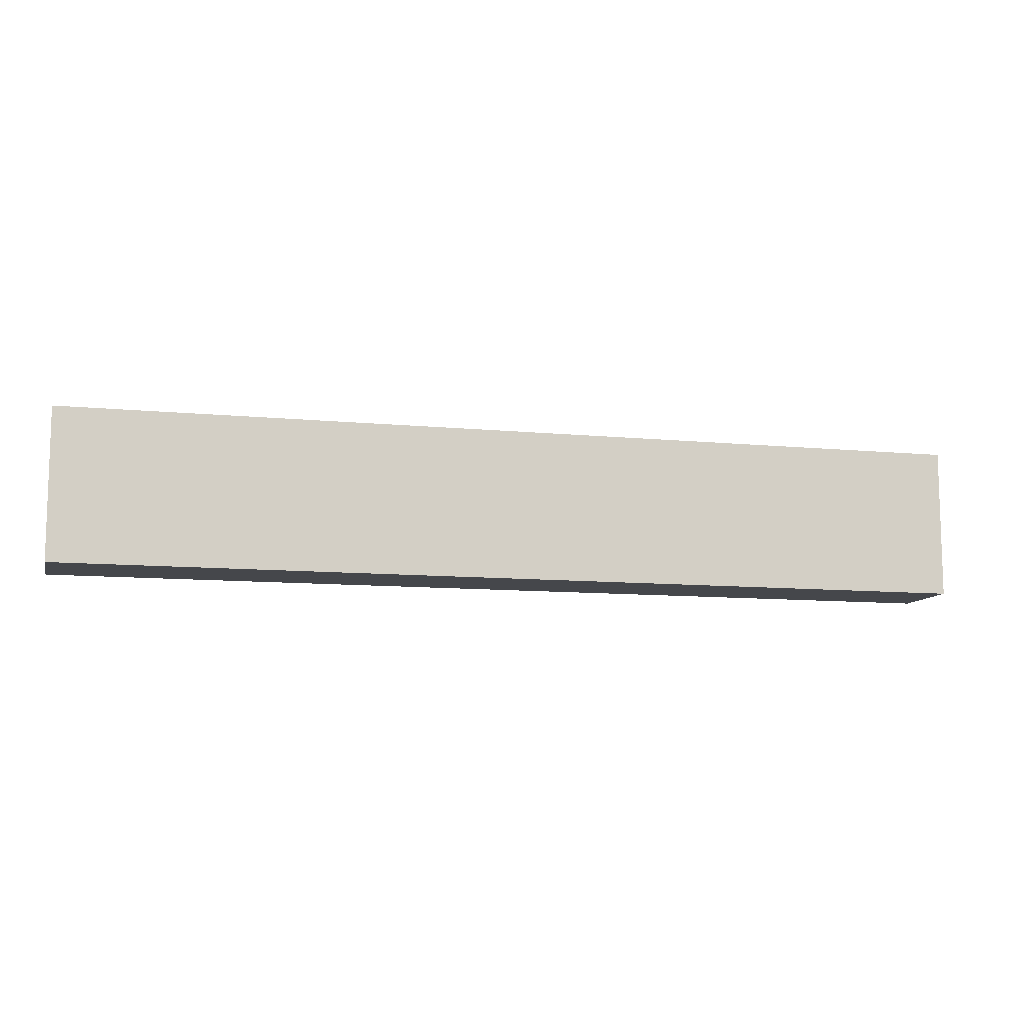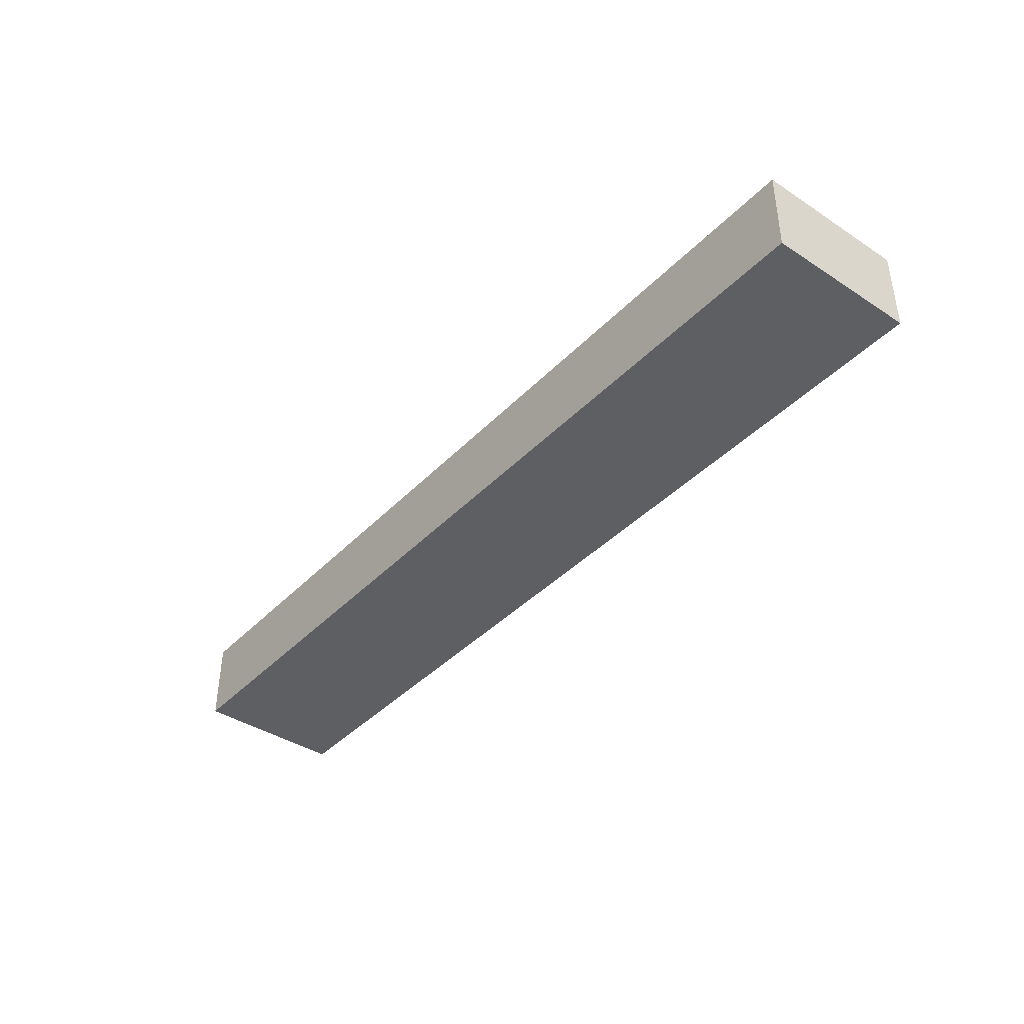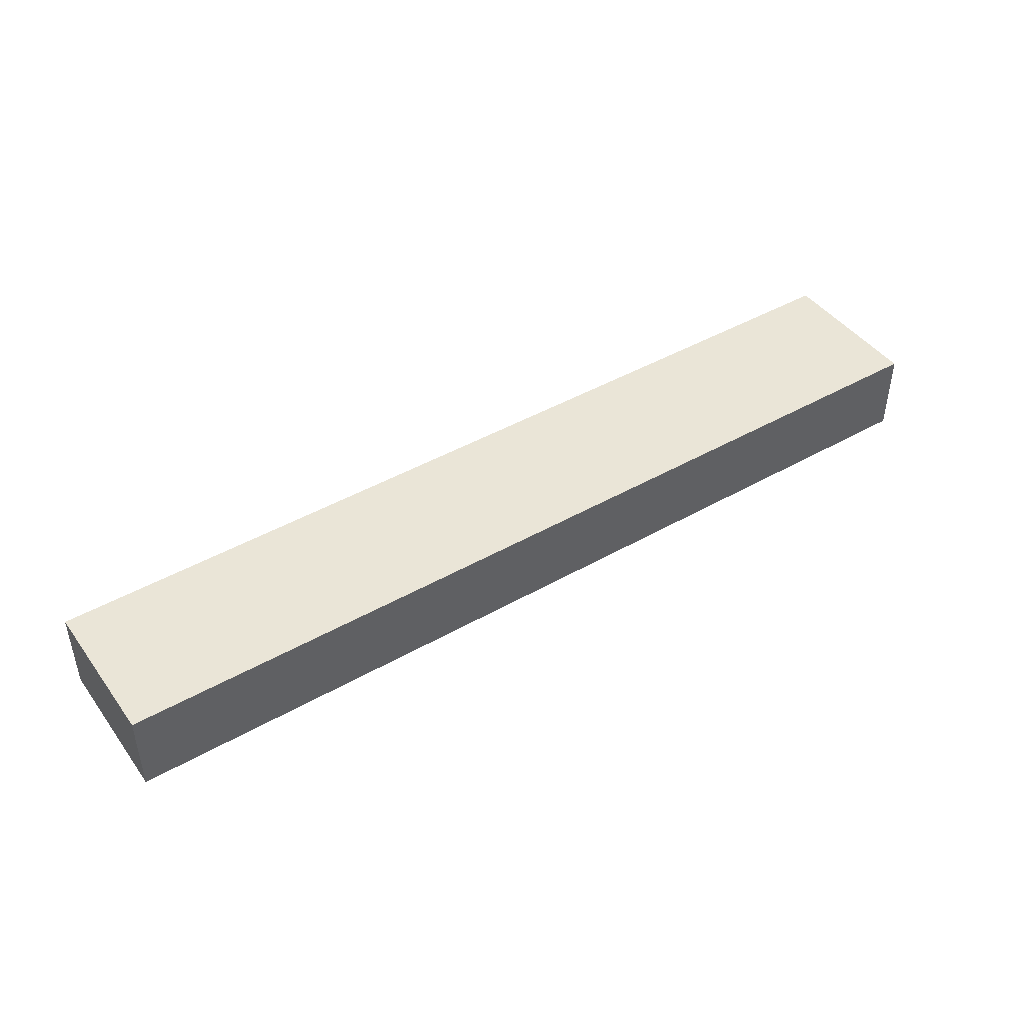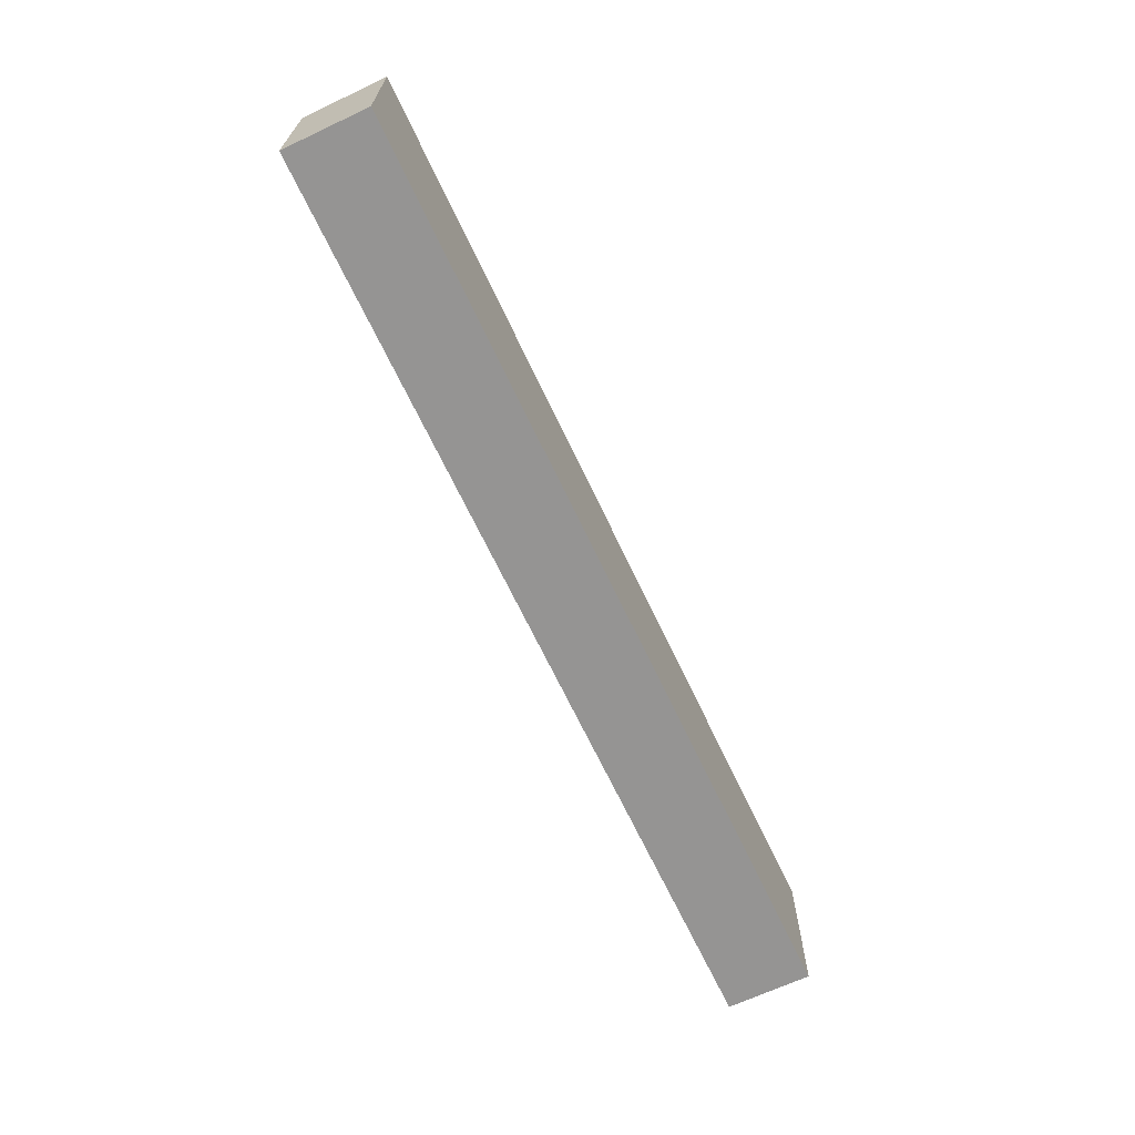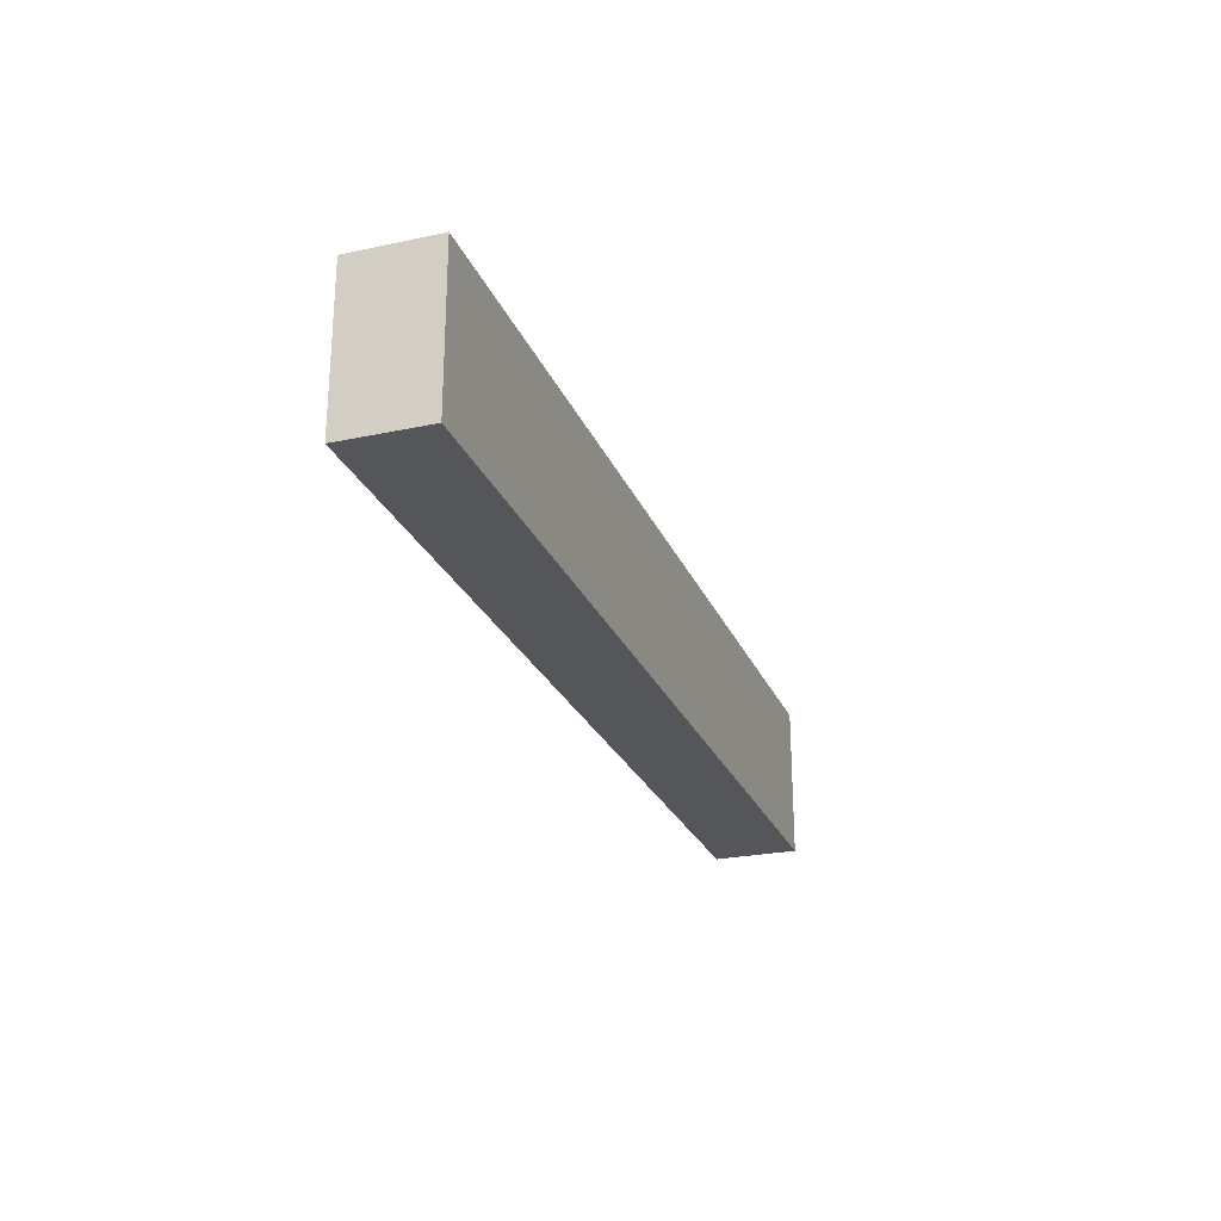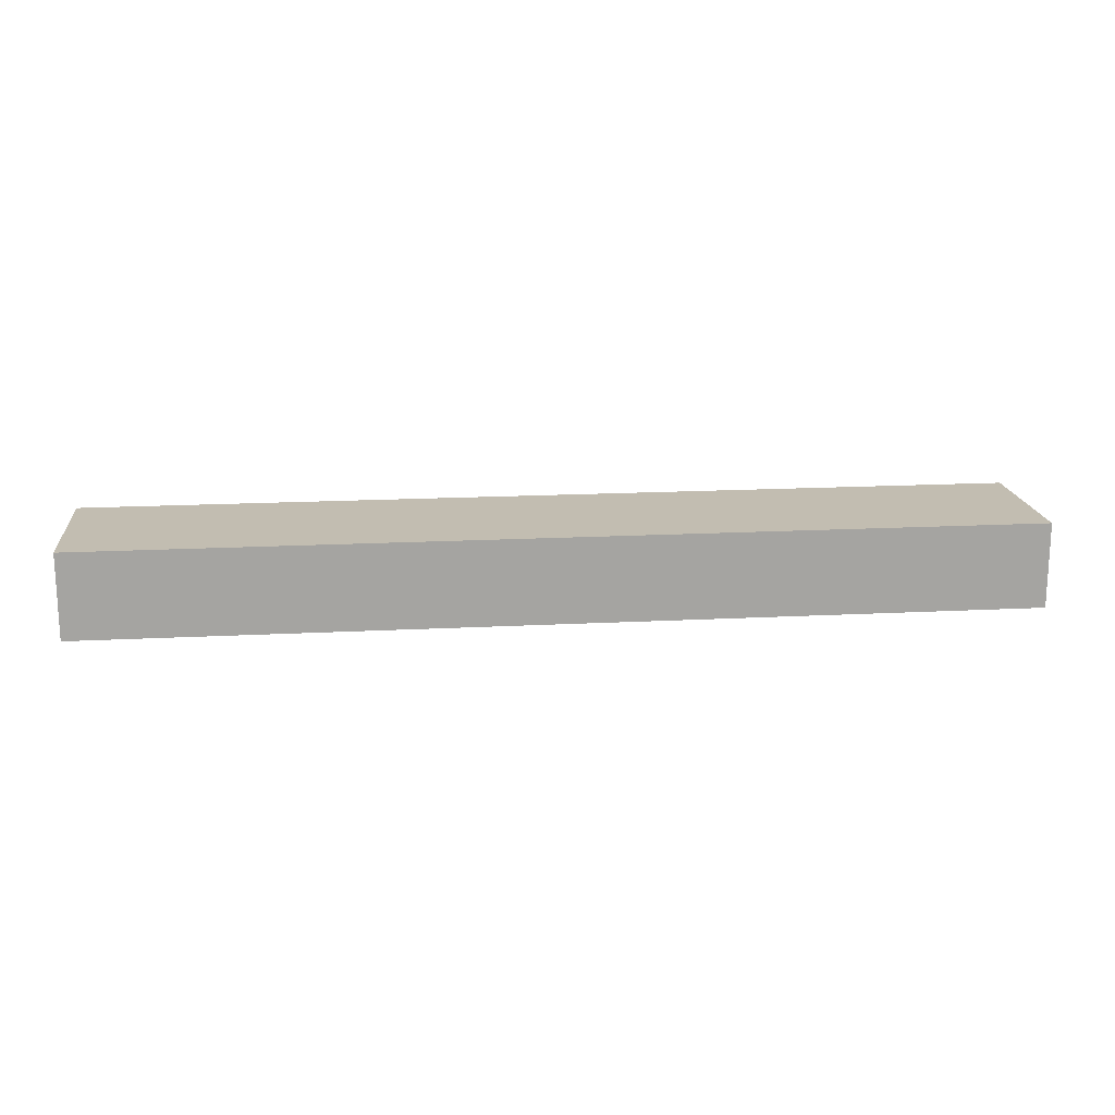
<metadata>
{"format":"obj","ext":"obj","renderer":"f3d","projection":"perspective","resolution":1024,"background":"white","views":[{"elev":-10.3,"azim":-14.0,"up":"+Y"},{"elev":-40.1,"azim":51.2,"up":"+Z"},{"elev":44.2,"azim":-33.7,"up":"+Z"},{"elev":-67.1,"azim":-64.8,"up":"+Y"},{"elev":-25.1,"azim":-71.0,"up":"+Y"},{"elev":17.0,"azim":-6.0,"up":"+Z"}]}
</metadata>
<code>
g Road Blocker2.004
v -0.8718 1.106 0.2769
v -0.7203 1.567 0.2769
v -0.2442 1.567 0.2769
v -0.3956 1.106 0.2769
v 0.6112 1.106 0.2769
v 0.1409 1.106 0.2769
v 0.2923 1.567 0.2769
v 0.7626 1.567 0.2769
v -0.3956 1.106 0.01937
v -0.3956 1.106 0.2769
v 0.1409 1.106 0.2769
v 0.1409 1.106 0.01937
v 1.266 1.567 0.2769
v 1.372 1.567 0.2769
v 1.372 1.106 0.2769
v 1.114 1.106 0.2769
v 0.6112 1.106 0.01937
v 1.114 1.106 0.01937
v 1.266 1.567 0.01937
v 0.7626 1.567 0.01937
v 1.372 1.567 0.01937
v 1.372 1.106 0.01937
v 1.372 1.106 0.2769
v 1.372 1.567 0.2769
v 0.7626 1.567 0.2769
v 0.2923 1.567 0.2769
v 0.2923 1.567 0.01937
v 0.7626 1.567 0.01937
v 0.6112 1.106 0.2769
v 1.114 1.106 0.2769
v 1.114 1.106 0.01937
v 0.6112 1.106 0.01937
v 0.1409 1.106 0.2769
v -0.3956 1.106 0.2769
v -0.2442 1.567 0.2769
v 0.2923 1.567 0.2769
v -1.454 1.567 0.2769
v -1.454 1.106 0.2769
v -1.454 1.106 0.01937
v -1.454 1.567 0.01937
v 1.266 1.567 0.2769
v 0.7626 1.567 0.2769
v 0.7626 1.567 0.01937
v 1.266 1.567 0.01937
v 1.114 1.106 0.01937
v 1.372 1.106 0.01937
v 1.372 1.567 0.01937
v 1.266 1.567 0.01937
v -0.8718 1.106 0.01937
v -0.8718 1.106 0.2769
v -0.3956 1.106 0.2769
v -0.3956 1.106 0.01937
v 1.114 1.106 0.2769
v 0.6112 1.106 0.2769
v 0.7626 1.567 0.2769
v 1.266 1.567 0.2769
v -0.8718 1.106 0.01937
v -0.3956 1.106 0.01937
v -0.2442 1.567 0.01937
v -0.7203 1.567 0.01937
v 1.372 1.567 0.01937
v 1.372 1.567 0.2769
v 1.266 1.567 0.2769
v 1.266 1.567 0.01937
v 0.1409 1.106 0.01937
v 0.1409 1.106 0.2769
v 0.6112 1.106 0.2769
v 0.6112 1.106 0.01937
v 1.114 1.106 0.2769
v 1.372 1.106 0.2769
v 1.372 1.106 0.01937
v 1.114 1.106 0.01937
v 0.1409 1.106 0.01937
v 0.6112 1.106 0.01937
v 0.7626 1.567 0.01937
v 0.2923 1.567 0.01937
v 0.2923 1.567 0.2769
v -0.2442 1.567 0.2769
v -0.2442 1.567 0.01937
v 0.2923 1.567 0.01937
v -0.7203 1.567 0.01937
v -0.2442 1.567 0.01937
v -0.2442 1.567 0.2769
v -0.7203 1.567 0.2769
v -0.3956 1.106 0.01937
v 0.1409 1.106 0.01937
v 0.2923 1.567 0.01937
v -0.2442 1.567 0.01937
v -1.209 1.567 0.01937
v -0.7203 1.567 0.01937
v -0.7203 1.567 0.2769
v -1.209 1.567 0.2769
v -1.361 1.106 0.01937
v -1.361 1.106 0.2769
v -0.8718 1.106 0.2769
v -0.8718 1.106 0.01937
v -1.361 1.106 0.2769
v -1.209 1.567 0.2769
v -0.7203 1.567 0.2769
v -0.8718 1.106 0.2769
v -1.361 1.106 0.01937
v -0.8718 1.106 0.01937
v -0.7203 1.567 0.01937
v -1.209 1.567 0.01937
v -1.454 1.106 0.01937
v -1.361 1.106 0.01937
v -1.209 1.567 0.01937
v -1.454 1.567 0.01937
v -1.454 1.106 0.2769
v -1.454 1.567 0.2769
v -1.209 1.567 0.2769
v -1.361 1.106 0.2769
v -1.454 1.106 0.01937
v -1.454 1.106 0.2769
v -1.361 1.106 0.2769
v -1.361 1.106 0.01937
v -1.454 1.567 0.01937
v -1.209 1.567 0.01937
v -1.209 1.567 0.2769
v -1.454 1.567 0.2769
g Road Blocker2.004_0
f 3 2 1
f 4 3 1
f 7 6 5
f 8 7 5
f 11 10 9
f 12 11 9
f 15 14 13
f 16 15 13
f 19 18 17
f 20 19 17
f 23 22 21
f 24 23 21
f 27 26 25
f 28 27 25
f 31 30 29
f 32 31 29
f 35 34 33
f 36 35 33
f 39 38 37
f 40 39 37
f 43 42 41
f 44 43 41
f 47 46 45
f 48 47 45
f 51 50 49
f 52 51 49
f 55 54 53
f 56 55 53
f 59 58 57
f 60 59 57
f 63 62 61
f 64 63 61
f 67 66 65
f 68 67 65
f 71 70 69
f 72 71 69
f 75 74 73
f 76 75 73
f 79 78 77
f 80 79 77
f 83 82 81
f 84 83 81
f 87 86 85
f 88 87 85
f 91 90 89
f 92 91 89
f 95 94 93
f 96 95 93
f 99 98 97
f 100 99 97
f 103 102 101
f 104 103 101
f 107 106 105
f 108 107 105
f 111 110 109
f 112 111 109
f 115 114 113
f 116 115 113
f 119 118 117
f 120 119 117

</code>
